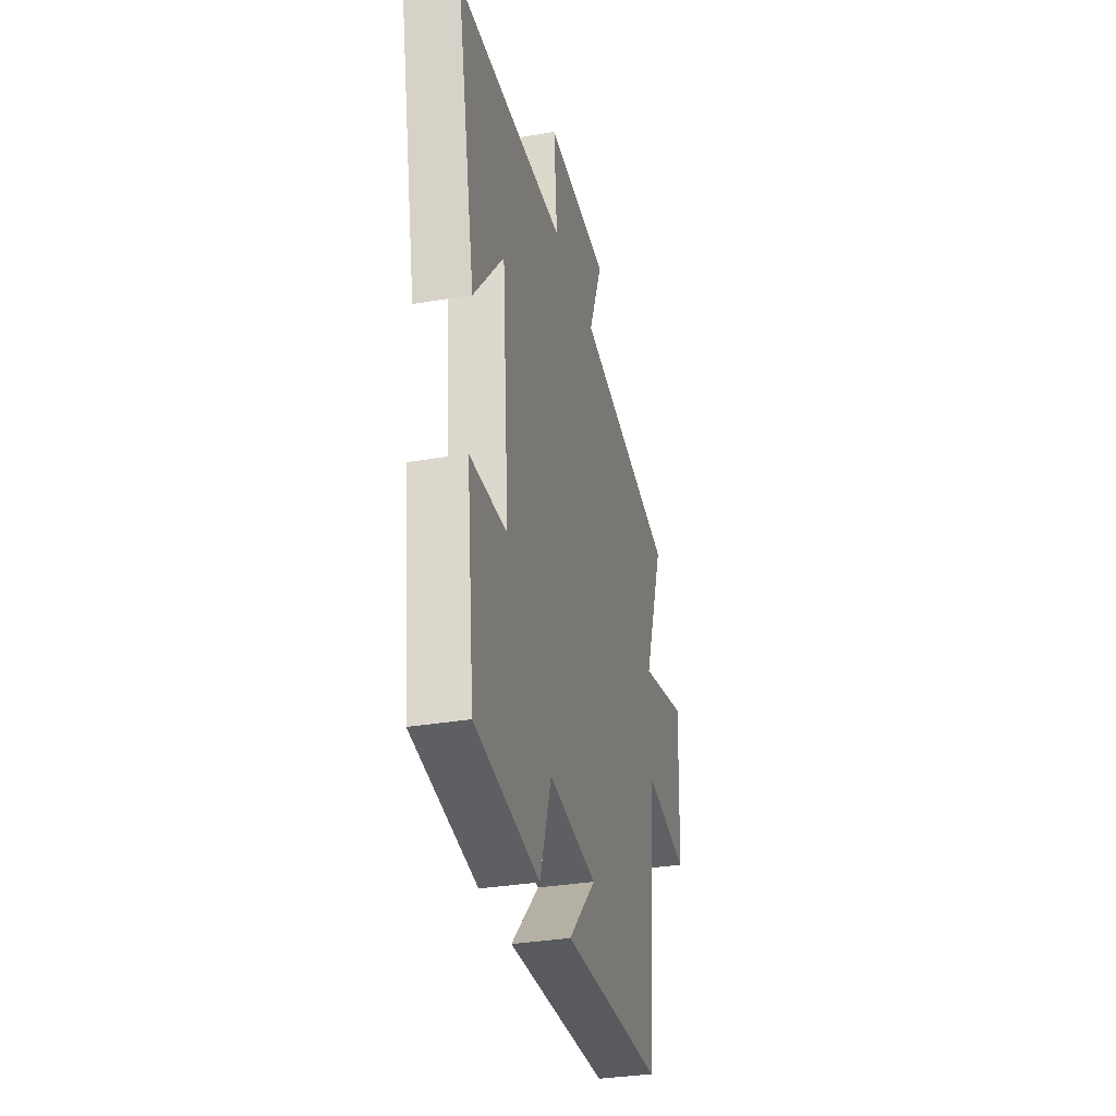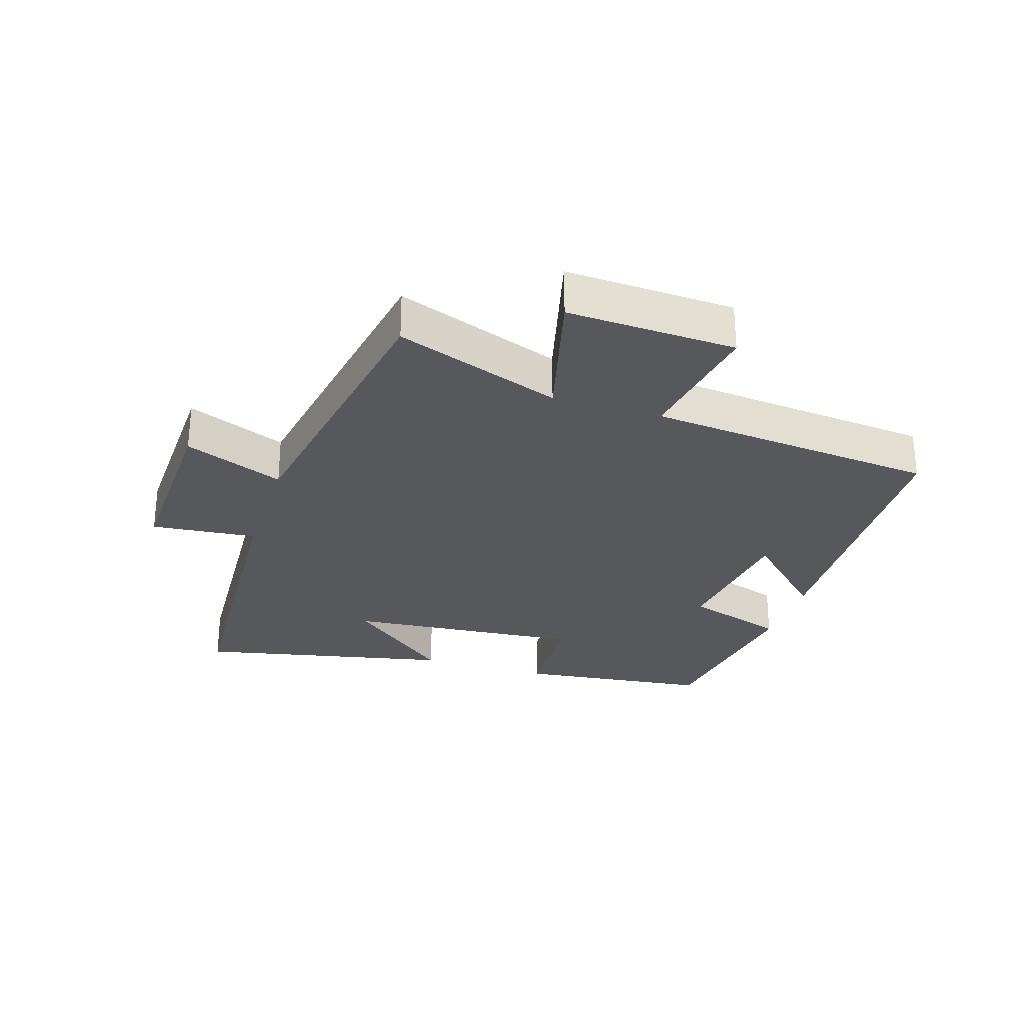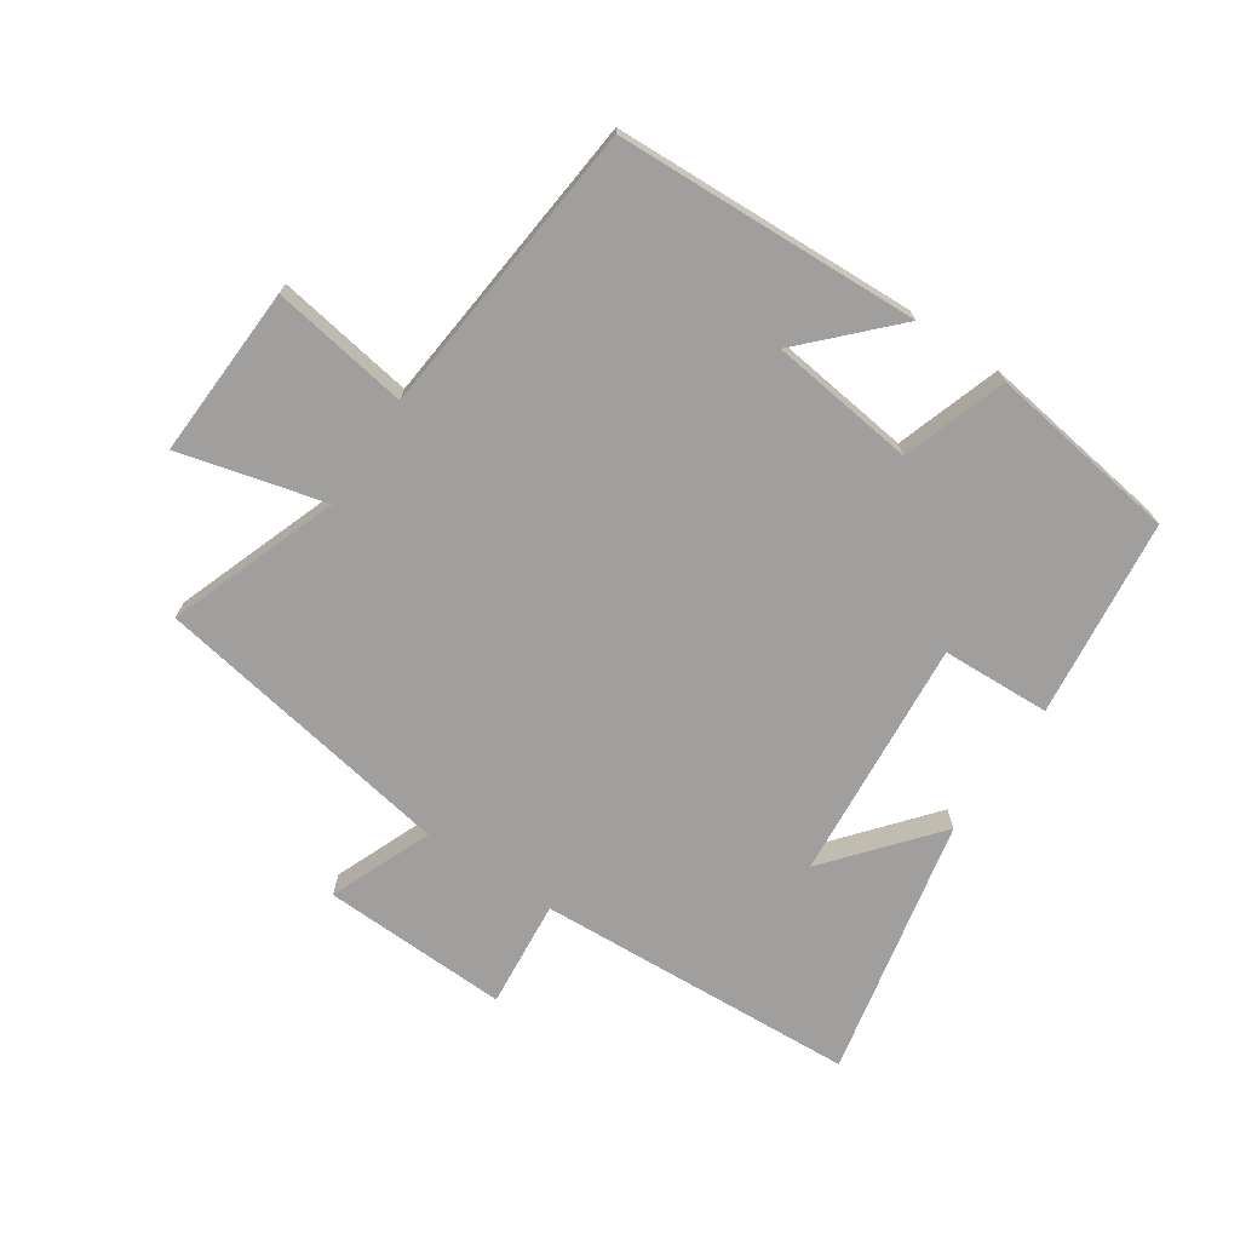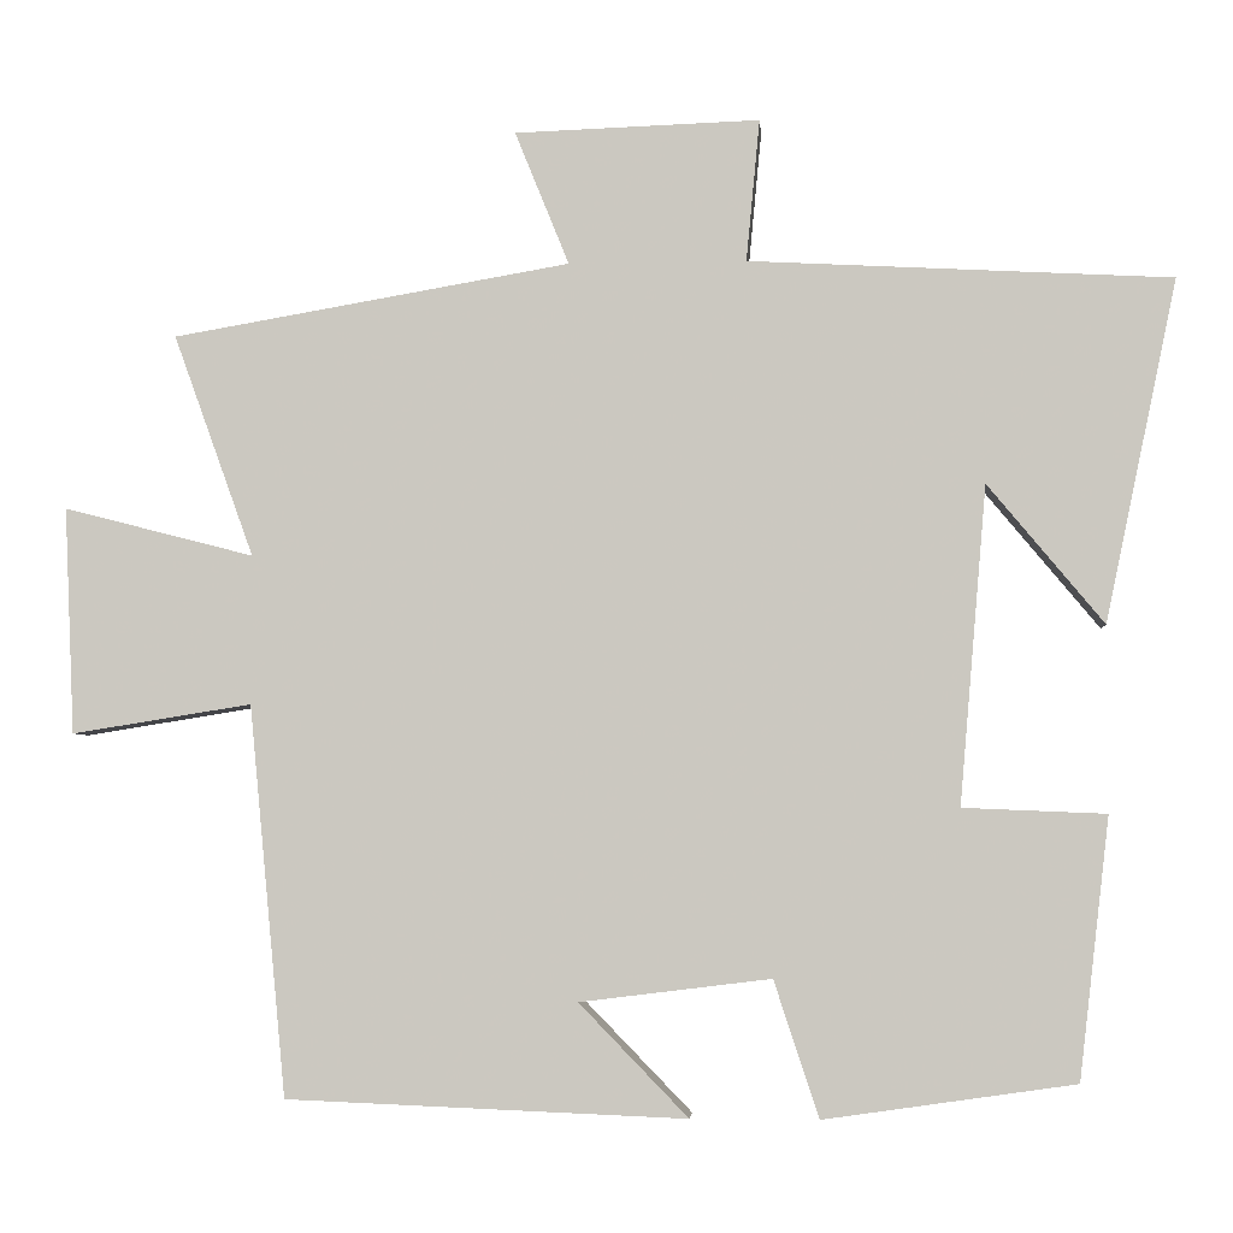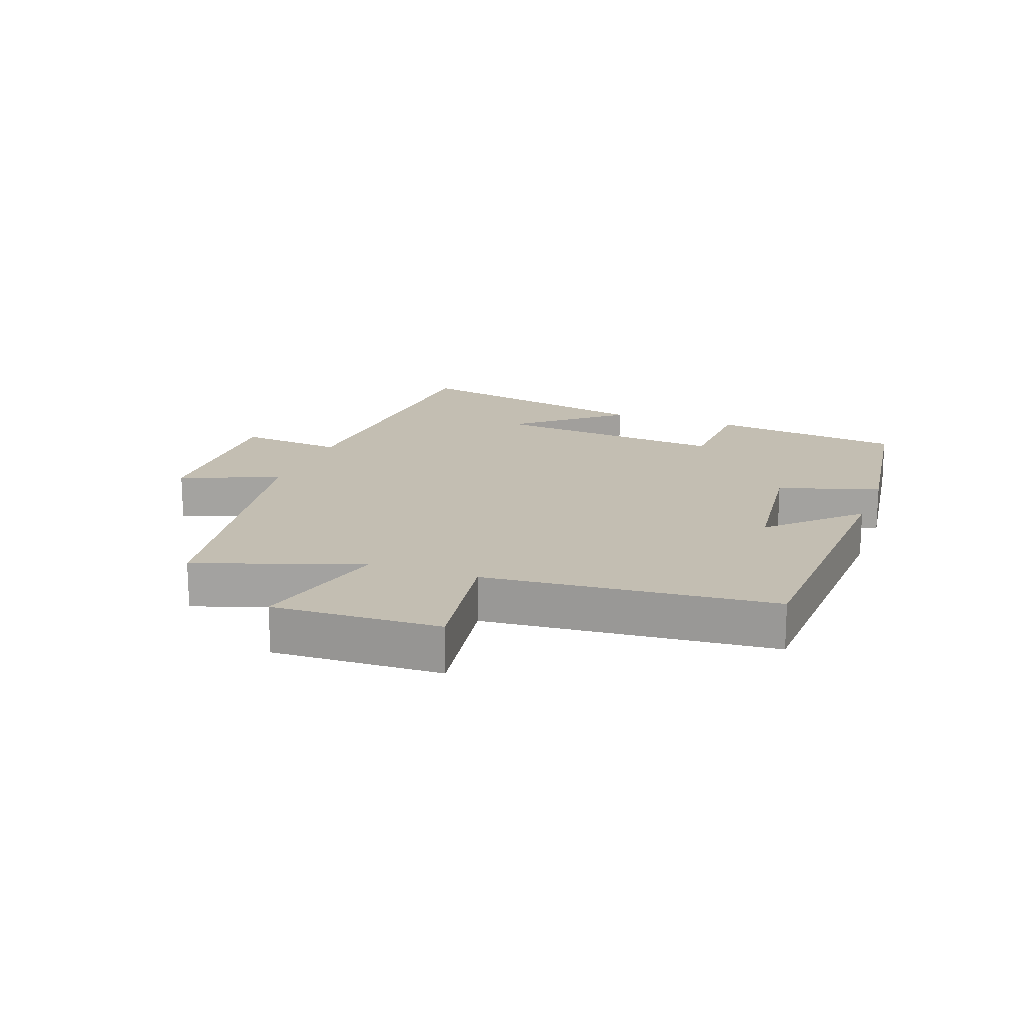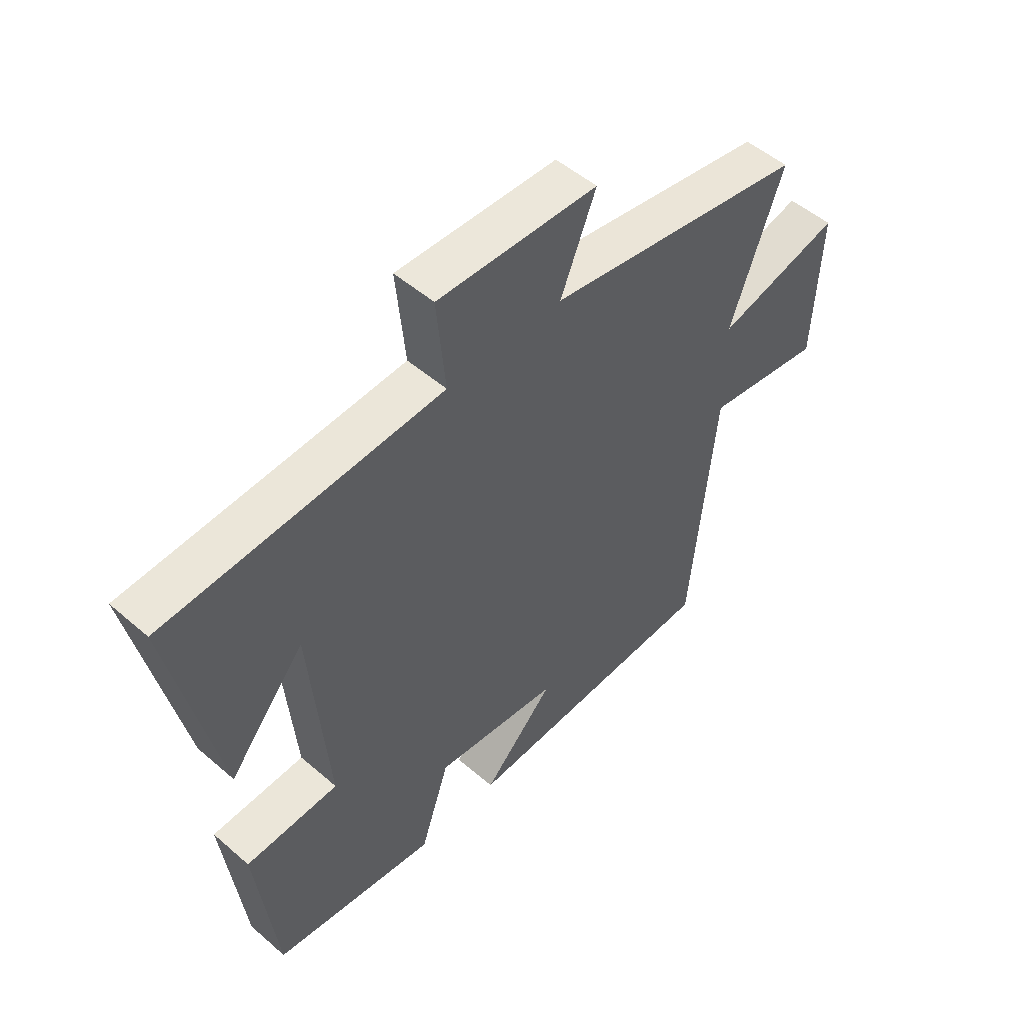
<metadata>
{"format":"obj","ext":"obj","renderer":"f3d","projection":"perspective","resolution":1024,"background":"white","views":[{"elev":-33.1,"azim":-76.8,"up":"+Z"},{"elev":-28.1,"azim":72.4,"up":"+Y"},{"elev":-71.4,"azim":146.1,"up":"+Y"},{"elev":-4.1,"azim":-175.6,"up":"+Z"},{"elev":17.3,"azim":110.3,"up":"+Y"},{"elev":51.1,"azim":-46.7,"up":"+Z"}]}
</metadata>
<code>
v 0.456 0.07 -0.481
v -0.017 0.07 -0.5
v 0.112 0.07 -0.367
v -0.114 0.07 -0.339
v -0.167 0.07 -0.5
v -0.464 0.07 -0.457
v -0.5 0.07 -0.149
v -0.331 0.07 -0.142
v -0.363 0.07 0.234
v -0.5 0.07 0.069
v -0.585 0.07 0.473
v -0.086 0.07 0.5
v -0.102 0.07 0.668
v 0.188 0.07 0.658
v 0.124 0.07 0.5
v 0.595 0.07 0.419
v 0.5 0.07 0.156
v 0.725 0.07 0.214
v 0.713 0.07 -0.054
v 0.5 0.07 -0.02
v 0.456 0 -0.481
v -0.017 0 -0.5
v 0.112 0 -0.367
v -0.114 0 -0.339
v -0.167 0 -0.5
v -0.464 0 -0.457
v -0.5 0 -0.149
v -0.331 0 -0.142
v -0.363 0 0.234
v -0.5 0 0.069
v -0.585 0 0.473
v -0.086 0 0.5
v -0.102 0 0.668
v 0.188 0 0.658
v 0.124 0 0.5
v 0.595 0 0.419
v 0.5 0 0.156
v 0.725 0 0.214
v 0.713 0 -0.054
v 0.5 0 -0.02
f 17 18 19 20
f 17 20 1
f 15 16 17
f 15 17 1
f 12 13 14 15
f 9 10 11
f 9 11 12 15
f 5 6 7 8
f 4 5 8 9
f 3 4 9 15
f 1 2 3
f 1 3 15
f 40 39 38 37
f 21 40 37
f 37 36 35
f 21 37 35
f 35 34 33 32
f 31 30 29
f 35 32 31 29
f 28 27 26 25
f 29 28 25 24
f 35 29 24 23
f 23 22 21
f 35 23 21
f 1 21 22 2
f 2 22 23 3
f 3 23 24 4
f 4 24 25 5
f 5 25 26 6
f 6 26 27 7
f 7 27 28 8
f 8 28 29 9
f 9 29 30 10
f 10 30 31 11
f 11 31 32 12
f 12 32 33 13
f 13 33 34 14
f 14 34 35 15
f 15 35 36 16
f 16 36 37 17
f 17 37 38 18
f 18 38 39 19
f 19 39 40 20
f 20 40 21 1

</code>
